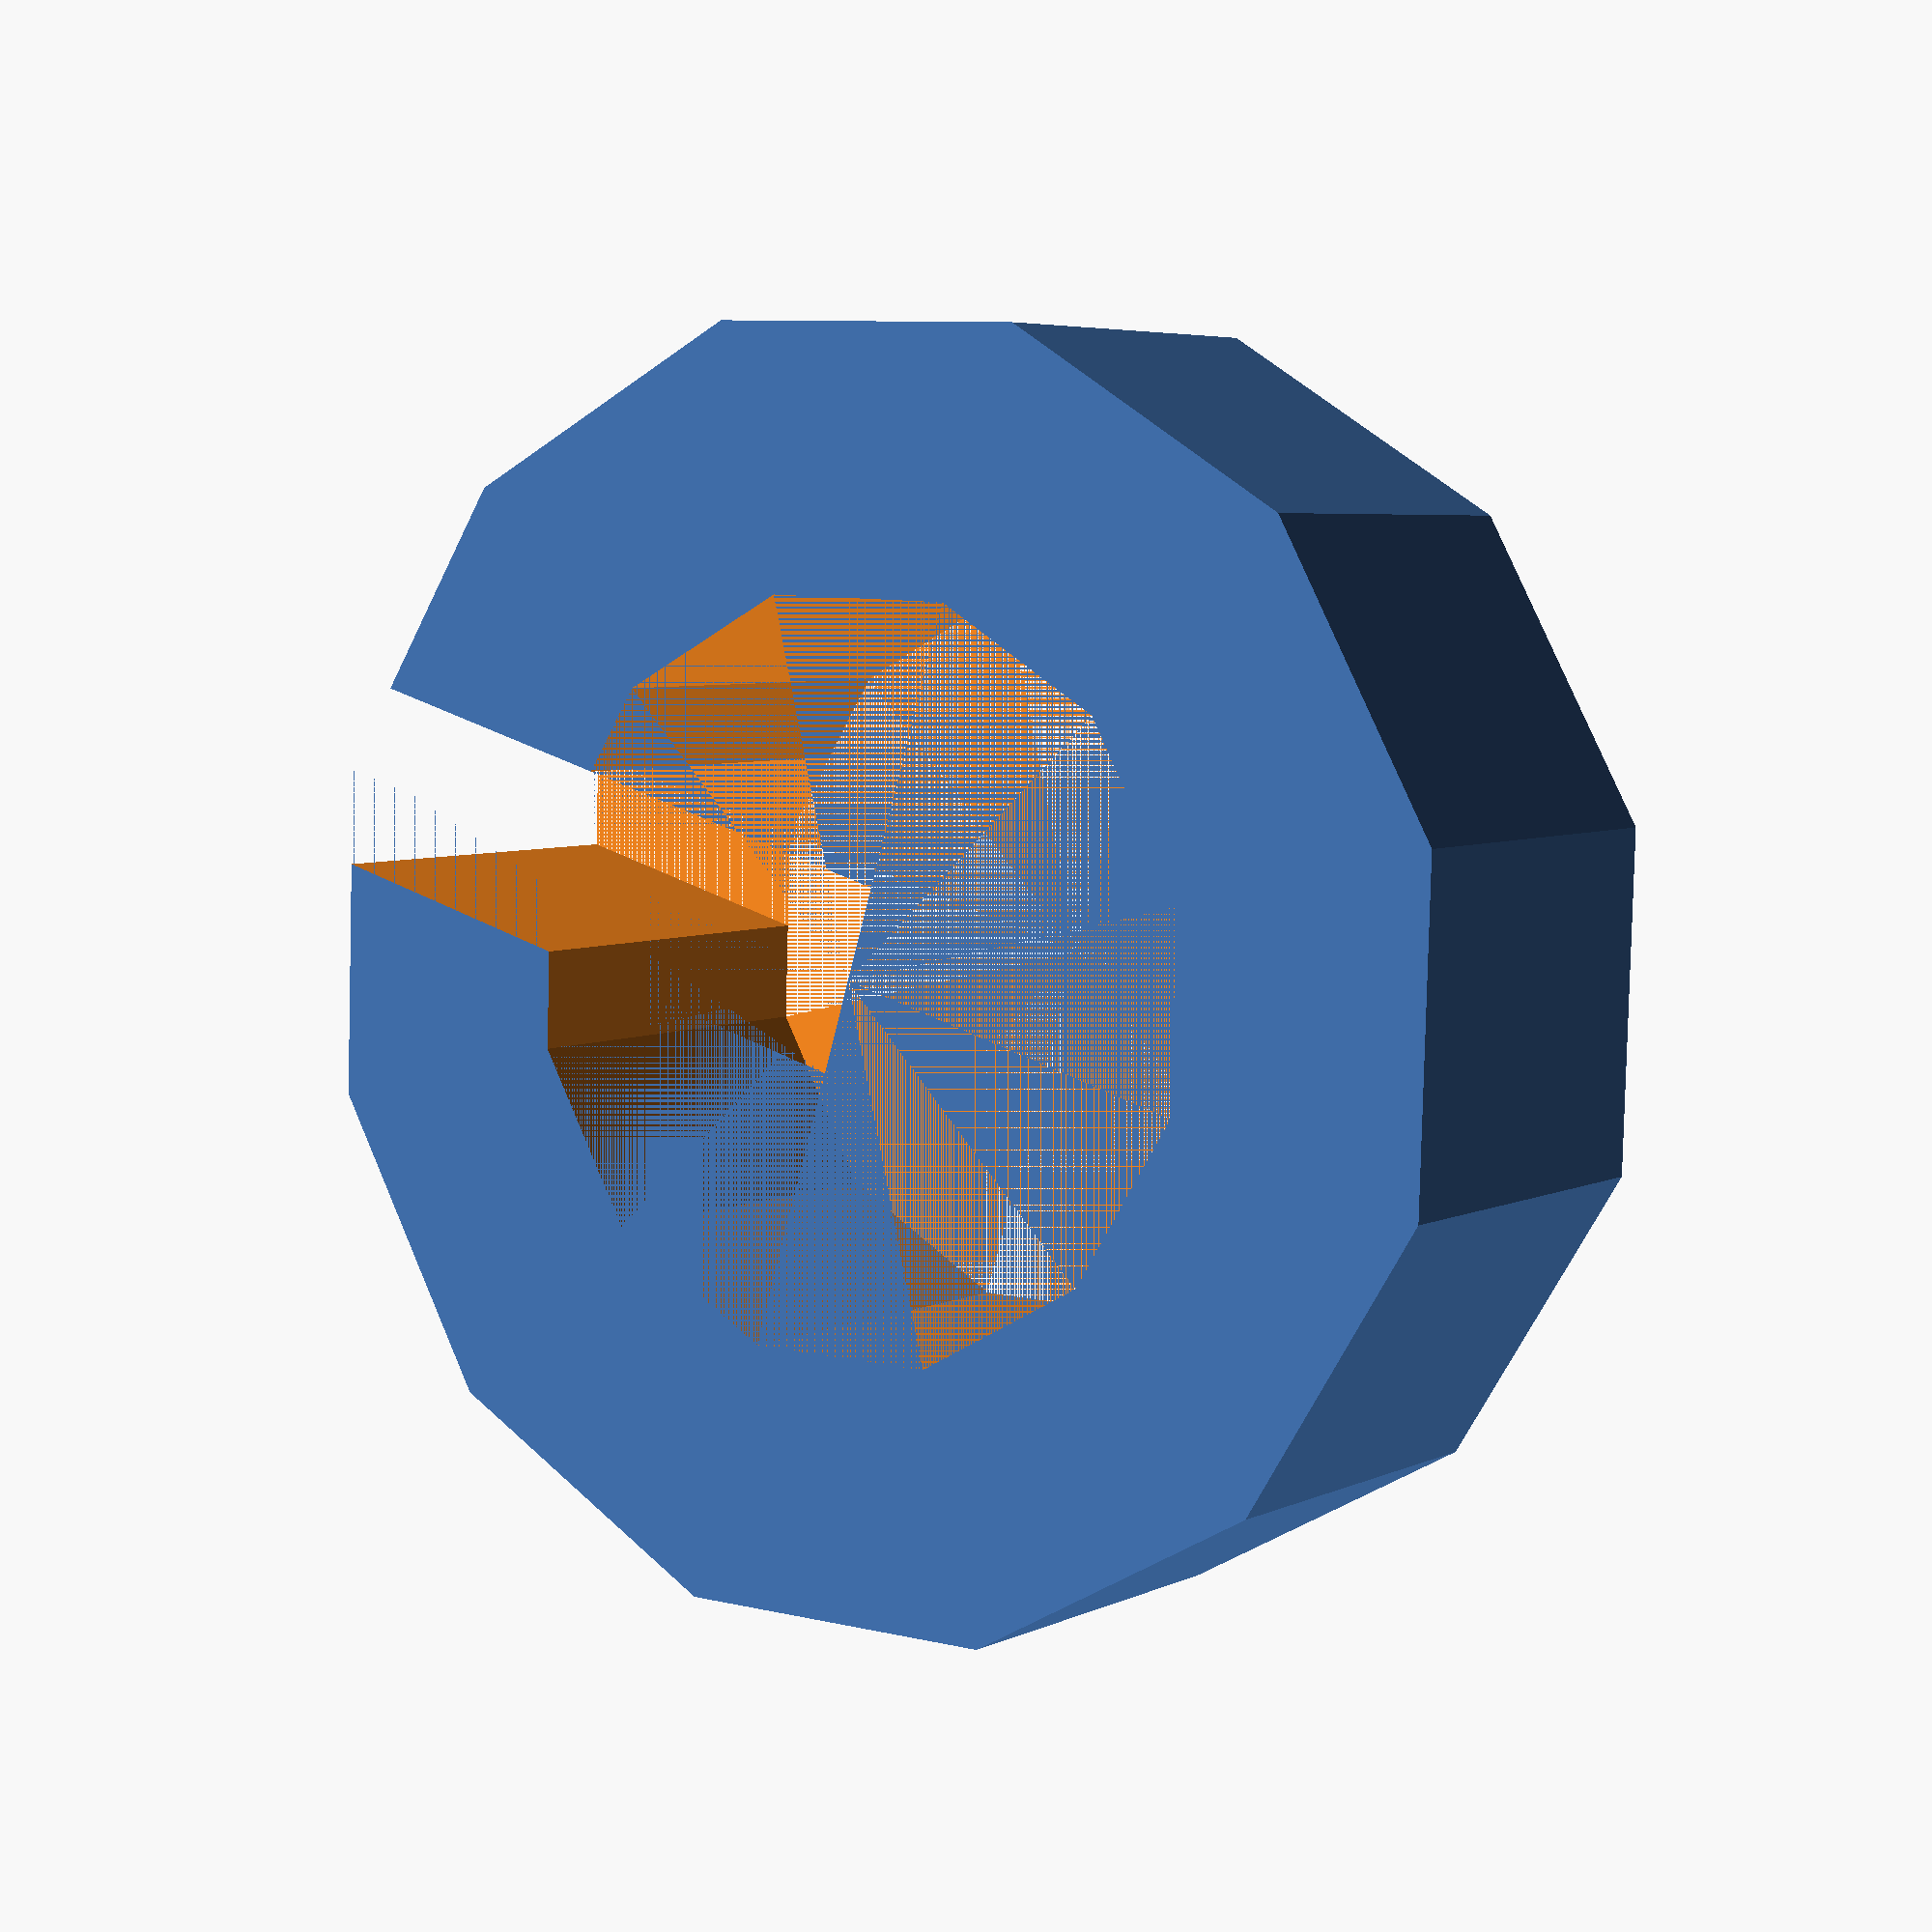
<openscad>
//General
$fn=12;
tolerance = 0.6;

r_bar = (5+tolerance)/2; // Actual bar diameter is 3.7-3.8mm
h_bar = 3;

wall = 2;

r_sleeve = r_bar + wall;
h_sleeve = h_bar;

// rotate([0,90,0])
difference(){
  cylinder(r=r_sleeve, h=h_sleeve);
  cylinder(r=r_bar, h=h_bar);
  translate([0,-r_bar/4,0])
  cube([r_bar*3, r_bar/2, h_bar]);
}
</openscad>
<views>
elev=355.1 azim=196.8 roll=33.9 proj=p view=wireframe
</views>
